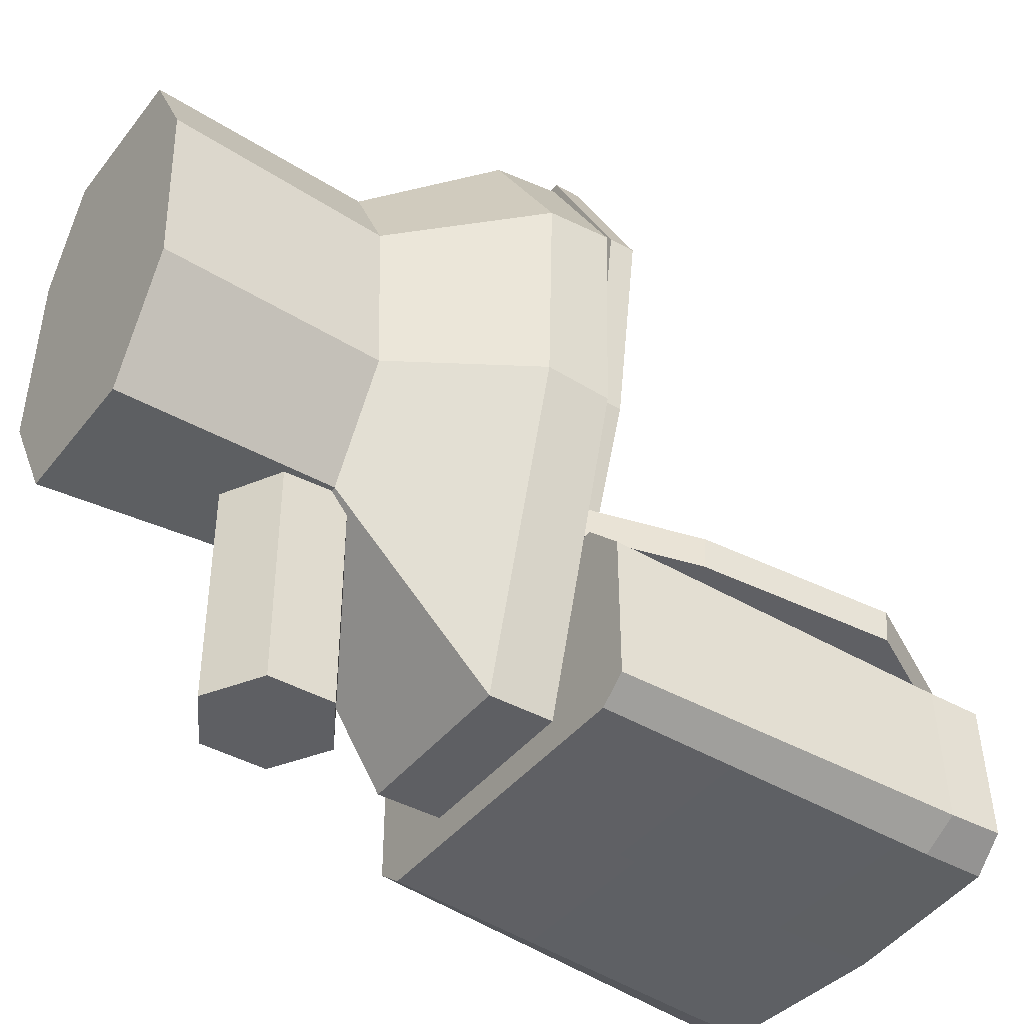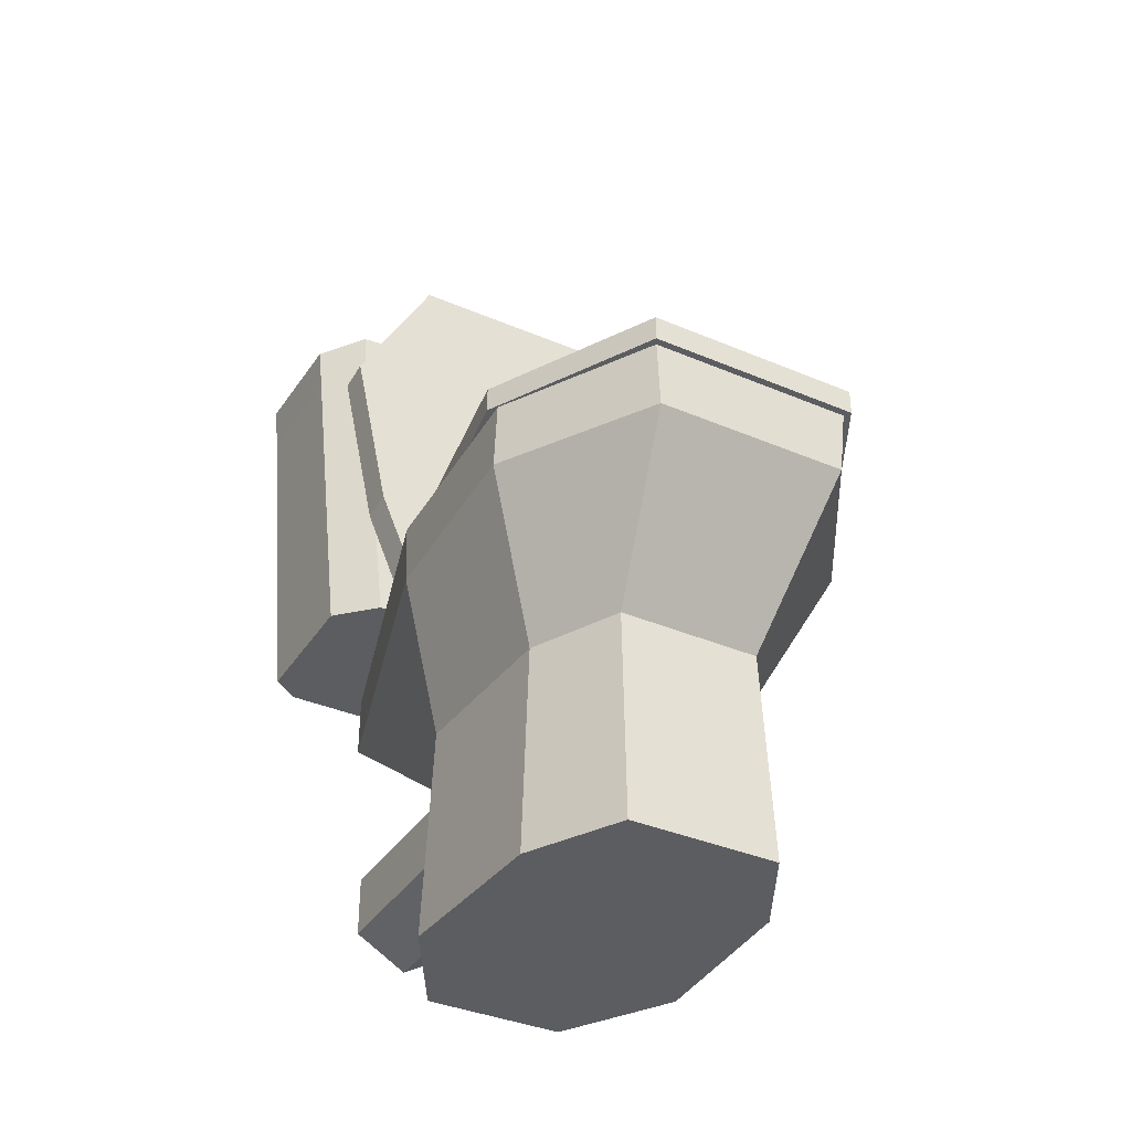
<metadata>
{"format":"obj","ext":"obj","renderer":"f3d","projection":"perspective","resolution":1024,"background":"white","views":[{"elev":-41.6,"azim":55.4,"up":"+Z"},{"elev":-36.7,"azim":-29.0,"up":"+Y"}]}
</metadata>
<code>
g toilet
v -0.1326 0 -0.04221
v -0.1229 0.2144 -0.04222
v -0.1133 0.2144 0.1253
v -0.123 0 0.1313
v -0.1754 0.3564 -0.01237
v -0.1754 0.4197 -0.01639
v -0.1828 0.4197 0.1888
v -0.1828 0.3564 0.183
v -0.1618 0.7497 -0.1788
v 0 0.4208 -0.1484
v -0.1417 0.4208 -0.1484
v 0 0.7497 -0.1788
v 0.1618 0.7497 -0.1788
v 0.1417 0.4208 -0.1484
v -0.1652 0.8076 -0.1825
v 0 0.7497 -0.1788
v 0 0.8202 -0.1825
v -0.1635 0.7549 -0.3639
v -0.2 0.7549 -0.344
v -0.1799 0.4208 -0.3246
v -0.1535 0.4208 -0.3445
v -0.1652 0.8127 -0.3657
v -0.2034 0.8035 -0.3458
v -0.2 0.7549 -0.344
v -0.1635 0.7549 -0.3639
v -0.1229 0.2144 -0.04222
v -0.1754 0.3564 -0.01237
v -0.1828 0.3564 0.183
v -0.1133 0.2144 0.1253
v -0.1828 0.3564 0.183
v -0.1828 0.4197 0.1888
v -0.09978 0.4197 0.3321
v -0.09473 0.3564 0.3284
v 0.09473 0.3564 0.3284
v -0.09473 0.3564 0.3284
v -0.09978 0.4197 0.3321
v 0.09978 0.4197 0.3321
v -0.123 0 0.1313
v -0.1133 0.2144 0.1253
v -0.07003 0.2144 0.2125
v -0.07326 0 0.2232
v -0.08517 0.4197 -0.3165
v -0.08517 0.3564 -0.3169
v 0.08517 0.3564 -0.3169
v 0.08517 0.4197 -0.3165
v 0.07003 0.2144 0.2125
v -0.07003 0.2144 0.2125
v -0.09473 0.3564 0.3284
v 0.09473 0.3564 0.3284
v -0.1133 0.2144 0.1253
v -0.1828 0.3564 0.183
v -0.09473 0.3564 0.3284
v -0.07003 0.2144 0.2125
v -0.1417 0.4208 -0.1484
v -0.1799 0.4208 -0.3246
v -0.1799 0.4208 -0.1866
v -0.1535 0.4208 -0.3445
v 0 0.4208 -0.1484
v 0 0.4208 -0.3445
v 0.1535 0.4208 -0.3445
v 0.1417 0.4208 -0.1484
v 0.1799 0.4208 -0.3246
v 0.1799 0.4208 -0.1866
v -0.2 0.7549 -0.344
v -0.2 0.7497 -0.217
v -0.1799 0.4208 -0.1866
v -0.1799 0.4208 -0.3246
v -0.2034 0.8035 -0.3458
v -0.2034 0.7983 -0.2207
v -0.2 0.7497 -0.217
v -0.2 0.7549 -0.344
v -0.123 0 0.1313
v -0.07326 0 0.2232
v 0.07326 0 0.2232
v 0.123 0 0.1313
v -0.1326 0 -0.04221
v 0.1326 0 -0.04221
v 0.06895 0 -0.1522
v -0.06895 0 -0.1522
v 0.07326 0 0.2232
v -0.07326 0 0.2232
v -0.07003 0.2144 0.2125
v 0.07003 0.2144 0.2125
v -0.08517 0.3564 -0.3169
v -0.05924 0.2144 -0.1415
v 0.05924 0.2144 -0.1415
v 0.08517 0.3564 -0.3169
v -0.08517 0.3564 -0.3169
v -0.08517 0.4197 -0.3165
v -0.1754 0.4197 -0.01639
v -0.1754 0.3564 -0.01237
v -0.06895 0 -0.1522
v -0.05924 0.2144 -0.1415
v -0.1229 0.2144 -0.04222
v -0.1326 0 -0.04221
v -0.2 0.7497 -0.217
v -0.1618 0.7497 -0.1788
v -0.1417 0.4208 -0.1484
v -0.1799 0.4208 -0.1866
v -0.2034 0.7983 -0.2207
v -0.1652 0.8076 -0.1825
v -0.1618 0.7497 -0.1788
v -0.2 0.7497 -0.217
v -0.1652 0.8076 -0.1825
v -0.1652 0.8127 -0.3657
v 0 0.8253 -0.3657
v 0 0.8202 -0.1825
v 0 0.8253 -0.3657
v -0.1652 0.8127 -0.3657
v -0.1635 0.7549 -0.3639
v 0 0.7549 -0.3639
v -0.1535 0.4208 -0.3445
v 0 0.4208 -0.3445
v -0.2034 0.7983 -0.2207
v -0.2034 0.8035 -0.3458
v -0.1652 0.8127 -0.3657
v -0.1652 0.8076 -0.1825
v -0.05924 0.2144 -0.1415
v -0.08517 0.3564 -0.3169
v -0.1754 0.3564 -0.01237
v -0.1229 0.2144 -0.04222
v -0.148 0.4197 0.1695
v -0.1828 0.4197 0.1888
v -0.1754 0.4197 -0.01639
v -0.1254 0.4197 0.0259
v -0.08127 0.4197 0.2934
v -0.1828 0.4197 0.1888
v -0.148 0.4197 0.1695
v -0.09978 0.4197 0.3321
v -0.08127 0.4197 0.2934
v 0.08127 0.4197 0.2934
v 0.09978 0.4197 0.3321
v 0.05924 0.2144 -0.1415
v -0.05924 0.2144 -0.1415
v -0.06895 0 -0.1522
v 0.06895 0 -0.1522
v -0.1254 0.4197 0.0259
v -0.1754 0.4197 -0.01639
v -0.08517 0.4197 -0.3165
v -0.06175 0.4197 -0.03276
v 0.06175 0.4197 -0.03276
v 0.08517 0.4197 -0.3165
v 0.1254 0.4197 0.0259
v 0.06175 0.4197 -0.03276
v 0.1754 0.4197 -0.01639
v -0.0628 0.3543 -0.04608
v -0.06175 0.4197 -0.03276
v 0.06175 0.4197 -0.03276
v 0.0628 0.3543 -0.04608
v -0.06175 0.4197 -0.03276
v -0.0628 0.3543 -0.04608
v -0.1468 0.3543 0.05441
v -0.1254 0.4197 0.0259
v 0.08127 0.4197 0.2934
v -0.08127 0.4197 0.2934
v -0.08293 0.3543 0.3061
v 0.08293 0.3543 0.3061
v -0.1254 0.4197 0.0259
v -0.1468 0.3543 0.05441
v -0.1545 0.3543 0.1734
v -0.148 0.4197 0.1695
v -0.05403 0.2726 -0.09392
v -0.0628 0.3543 -0.04608
v 0.0628 0.3543 -0.04608
v 0.05403 0.2726 -0.09392
v -0.148 0.4197 0.1695
v -0.1545 0.3543 0.1734
v -0.08293 0.3543 0.3061
v -0.08127 0.4197 0.2934
v 0.08293 0.3543 0.3061
v -0.08293 0.3543 0.3061
v -0.04707 0.2368 0.09197
v 0.04707 0.2368 0.09197
v -0.1468 0.3543 0.05441
v -0.1067 0.2627 -0.04841
v -0.1062 0.2464 0.02243
v -0.1545 0.3543 0.1734
v -0.01669 0.2057 -0.06816
v -0.05403 0.2726 -0.09392
v 0.05403 0.2726 -0.09392
v 0.01669 0.2057 -0.06816
v -0.1545 0.3543 0.1734
v -0.1062 0.2464 0.02243
v -0.04707 0.2368 0.09197
v -0.08293 0.3543 0.3061
v -0.0628 0.3543 -0.04608
v -0.05403 0.2726 -0.09392
v -0.1067 0.2627 -0.04841
v -0.1468 0.3543 0.05441
v 0.04707 0.2368 0.09197
v -0.04707 0.2368 0.09197
v -0.01687 0.1588 -0.03426
v 0.01687 0.1588 -0.03426
v -0.1067 0.2627 -0.04841
v -0.03191 0.1965 -0.05815
v -0.03196 0.1724 -0.0407
v -0.1062 0.2464 0.02243
v -0.01687 0.1588 -0.03426
v -0.01669 0.2057 -0.06816
v 0.01669 0.2057 -0.06816
v 0.01687 0.1588 -0.03426
v -0.1062 0.2464 0.02243
v -0.03196 0.1724 -0.0407
v -0.01687 0.1588 -0.03426
v -0.04707 0.2368 0.09197
v -0.05403 0.2726 -0.09392
v -0.01669 0.2057 -0.06816
v -0.03191 0.1965 -0.05815
v -0.1067 0.2627 -0.04841
v -0.03191 0.1965 -0.05815
v -0.01669 0.2057 -0.06816
v -0.01687 0.1588 -0.03426
v -0.03196 0.1724 -0.0407
v 0.1326 0 -0.04221
v 0.123 0 0.1313
v 0.1133 0.2144 0.1253
v 0.1229 0.2144 -0.04222
v 0.1754 0.3564 -0.01237
v 0.1828 0.3564 0.183
v 0.1828 0.4197 0.1888
v 0.1754 0.4197 -0.01639
v 0.1635 0.7549 -0.3639
v 0.1535 0.4208 -0.3445
v 0.1799 0.4208 -0.3246
v 0.2 0.7549 -0.344
v 0.1652 0.8127 -0.3657
v 0.1635 0.7549 -0.3639
v 0.2 0.7549 -0.344
v 0.2034 0.8035 -0.3458
v 0.1652 0.8076 -0.1825
v 0.1618 0.7497 -0.1788
v 0 0.7497 -0.1788
v 0 0.8202 -0.1825
v 0.1229 0.2144 -0.04222
v 0.1133 0.2144 0.1253
v 0.1828 0.3564 0.183
v 0.1754 0.3564 -0.01237
v 0.1828 0.3564 0.183
v 0.09473 0.3564 0.3284
v 0.09978 0.4197 0.3321
v 0.1828 0.4197 0.1888
v 0.123 0 0.1313
v 0.07326 0 0.2232
v 0.07003 0.2144 0.2125
v 0.1133 0.2144 0.1253
v 0.1133 0.2144 0.1253
v 0.07003 0.2144 0.2125
v 0.09473 0.3564 0.3284
v 0.1828 0.3564 0.183
v 0.2 0.7549 -0.344
v 0.1799 0.4208 -0.3246
v 0.1799 0.4208 -0.1866
v 0.2 0.7497 -0.217
v 0.2034 0.8035 -0.3458
v 0.2 0.7549 -0.344
v 0.2 0.7497 -0.217
v 0.2034 0.7983 -0.2207
v 0.08517 0.3564 -0.3169
v 0.1754 0.3564 -0.01237
v 0.1754 0.4197 -0.01639
v 0.08517 0.4197 -0.3165
v 0.06895 0 -0.1522
v 0.1326 0 -0.04221
v 0.1229 0.2144 -0.04222
v 0.05924 0.2144 -0.1415
v 0.2 0.7497 -0.217
v 0.1799 0.4208 -0.1866
v 0.1417 0.4208 -0.1484
v 0.1618 0.7497 -0.1788
v 0.2034 0.7983 -0.2207
v 0.2 0.7497 -0.217
v 0.1618 0.7497 -0.1788
v 0.1652 0.8076 -0.1825
v 0.1652 0.8076 -0.1825
v 0 0.8202 -0.1825
v 0 0.8253 -0.3657
v 0.1652 0.8127 -0.3657
v 0 0.8253 -0.3657
v 0.1635 0.7549 -0.3639
v 0.1652 0.8127 -0.3657
v 0 0.7549 -0.3639
v 0.1535 0.4208 -0.3445
v 0 0.4208 -0.3445
v 0.2034 0.7983 -0.2207
v 0.1652 0.8076 -0.1825
v 0.1652 0.8127 -0.3657
v 0.2034 0.8035 -0.3458
v 0.05924 0.2144 -0.1415
v 0.1229 0.2144 -0.04222
v 0.1754 0.3564 -0.01237
v 0.08517 0.3564 -0.3169
v 0.148 0.4197 0.1695
v 0.1254 0.4197 0.0259
v 0.1754 0.4197 -0.01639
v 0.1828 0.4197 0.1888
v 0.08127 0.4197 0.2934
v 0.148 0.4197 0.1695
v 0.1828 0.4197 0.1888
v 0.09978 0.4197 0.3321
v 0.06175 0.4197 -0.03276
v 0.1254 0.4197 0.0259
v 0.1468 0.3543 0.05441
v 0.0628 0.3543 -0.04608
v 0.1254 0.4197 0.0259
v 0.148 0.4197 0.1695
v 0.1545 0.3543 0.1734
v 0.1468 0.3543 0.05441
v 0.148 0.4197 0.1695
v 0.08127 0.4197 0.2934
v 0.08293 0.3543 0.3061
v 0.1545 0.3543 0.1734
v 0.1468 0.3543 0.05441
v 0.1545 0.3543 0.1734
v 0.1062 0.2464 0.02243
v 0.1067 0.2627 -0.04841
v 0.1545 0.3543 0.1734
v 0.08293 0.3543 0.3061
v 0.04707 0.2368 0.09197
v 0.1062 0.2464 0.02243
v 0.0628 0.3543 -0.04608
v 0.1468 0.3543 0.05441
v 0.1067 0.2627 -0.04841
v 0.05403 0.2726 -0.09392
v 0.1067 0.2627 -0.04841
v 0.1062 0.2464 0.02243
v 0.03196 0.1724 -0.0407
v 0.03191 0.1965 -0.05815
v 0.1062 0.2464 0.02243
v 0.04707 0.2368 0.09197
v 0.01687 0.1588 -0.03426
v 0.03196 0.1724 -0.0407
v 0.05403 0.2726 -0.09392
v 0.1067 0.2627 -0.04841
v 0.03191 0.1965 -0.05815
v 0.01669 0.2057 -0.06816
v 0.03191 0.1965 -0.05815
v 0.03196 0.1724 -0.0407
v 0.01687 0.1588 -0.03426
v 0.01669 0.2057 -0.06816
v -0.1893 0.4449 0.1804
v -0.135 0.4449 0.166
v -0.07412 0.4449 0.279
v -0.104 0.4449 0.3389
v 0.104 0.4449 0.3389
v 0.07412 0.4449 0.279
v -0.1229 0.4449 -0.1077
v 0.1229 0.4449 -0.1077
v 0.04478 0.4449 -0.0309
v -0.04478 0.4449 -0.0309
v 0.1604 0.4449 -0.003251
v 0.1144 0.4449 0.03509
v 0.1229 0.4449 -0.1077
v -0.1604 0.4449 -0.003251
v -0.1229 0.4449 -0.1077
v -0.04478 0.4449 -0.0309
v -0.1144 0.4449 0.03509
v -0.1604 0.4449 -0.003251
v -0.1144 0.4449 0.03509
v -0.135 0.4449 0.166
v -0.1893 0.4449 0.1804
v 0.1893 0.4449 0.1804
v 0.104 0.4449 0.3389
v 0.07412 0.4449 0.279
v 0.135 0.4449 0.166
v 0.1604 0.4449 -0.003251
v 0.1893 0.4449 0.1804
v 0.135 0.4449 0.166
v 0.1144 0.4449 0.03509
v -0.1893 0.4197 0.1804
v -0.104 0.4197 0.3389
v -0.07412 0.4197 0.279
v -0.135 0.4197 0.166
v -0.1229 0.4197 -0.1077
v 0.04478 0.4197 -0.0309
v 0.1229 0.4197 -0.1077
v -0.04478 0.4197 -0.0309
v -0.1604 0.4197 -0.003251
v -0.1144 0.4197 0.03509
v -0.1229 0.4197 -0.1077
v 0.1604 0.4197 -0.003251
v 0.1229 0.4197 -0.1077
v 0.04478 0.4197 -0.0309
v 0.1144 0.4197 0.03509
v -0.1604 0.4197 -0.003251
v -0.1893 0.4197 0.1804
v -0.135 0.4197 0.166
v -0.1144 0.4197 0.03509
v 0.104 0.4197 0.3389
v 0.07412 0.4197 0.279
v -0.07412 0.4197 0.279
v -0.104 0.4197 0.3389
v 0.1893 0.4197 0.1804
v 0.135 0.4197 0.166
v 0.07412 0.4197 0.279
v 0.104 0.4197 0.3389
v 0.1604 0.4197 -0.003251
v 0.1144 0.4197 0.03509
v 0.135 0.4197 0.166
v 0.1893 0.4197 0.1804
v 0.04478 0.4449 -0.0309
v 0.1144 0.4449 0.03509
v 0.1144 0.4197 0.03509
v 0.04478 0.4197 -0.0309
v 0.104 0.4449 0.3389
v 0.104 0.4197 0.3389
v -0.104 0.4197 0.3389
v -0.104 0.4449 0.3389
v -0.07412 0.4449 0.279
v -0.07412 0.4197 0.279
v 0.07412 0.4197 0.279
v 0.07412 0.4449 0.279
v -0.1229 0.4449 -0.1077
v -0.1229 0.4197 -0.1077
v 0.1229 0.4197 -0.1077
v 0.1229 0.4449 -0.1077
v 0.04478 0.4449 -0.0309
v 0.04478 0.4197 -0.0309
v -0.04478 0.4197 -0.0309
v -0.04478 0.4449 -0.0309
v -0.1604 0.4449 -0.003251
v -0.1893 0.4449 0.1804
v -0.1893 0.4197 0.1804
v -0.1604 0.4197 -0.003251
v -0.135 0.4449 0.166
v -0.1144 0.4449 0.03509
v -0.1144 0.4197 0.03509
v -0.135 0.4197 0.166
v -0.1893 0.4449 0.1804
v -0.104 0.4449 0.3389
v -0.104 0.4197 0.3389
v -0.1893 0.4197 0.1804
v -0.07412 0.4449 0.279
v -0.135 0.4449 0.166
v -0.135 0.4197 0.166
v -0.07412 0.4197 0.279
v -0.1604 0.4449 -0.003251
v -0.1604 0.4197 -0.003251
v -0.1229 0.4197 -0.1077
v -0.1229 0.4449 -0.1077
v -0.04478 0.4449 -0.0309
v -0.04478 0.4197 -0.0309
v -0.1144 0.4197 0.03509
v -0.1144 0.4449 0.03509
v 0.1604 0.4449 -0.003251
v 0.1604 0.4197 -0.003251
v 0.1893 0.4197 0.1804
v 0.1893 0.4449 0.1804
v 0.1893 0.4449 0.1804
v 0.1893 0.4197 0.1804
v 0.104 0.4197 0.3389
v 0.104 0.4449 0.3389
v 0.135 0.4449 0.166
v 0.135 0.4197 0.166
v 0.1144 0.4197 0.03509
v 0.1144 0.4449 0.03509
v 0.07412 0.4449 0.279
v 0.07412 0.4197 0.279
v 0.135 0.4197 0.166
v 0.135 0.4449 0.166
v 0.1604 0.4449 -0.003251
v 0.1229 0.4449 -0.1077
v 0.1229 0.4197 -0.1077
v 0.1604 0.4197 -0.003251
v 0.104 0.872 -0.1813
v -0.104 0.872 -0.1813
v -0.1893 0.7143 -0.1656
v 0.1893 0.7143 -0.1656
v 0.1604 0.5315 -0.1473
v -0.1604 0.5315 -0.1473
v 0.1229 0.4254 -0.1367
v -0.1229 0.4254 -0.1367
v 0.1229 0.4288 -0.1035
v -0.1229 0.4288 -0.1035
v -0.1604 0.5348 -0.1141
v 0.1604 0.5348 -0.1141
v -0.1893 0.7176 -0.1323
v 0.1893 0.7176 -0.1323
v 0.104 0.8753 -0.1481
v -0.104 0.8753 -0.1481
v 0.104 0.872 -0.1813
v 0.104 0.8753 -0.1481
v -0.104 0.8753 -0.1481
v -0.104 0.872 -0.1813
v -0.1229 0.4254 -0.1367
v -0.1229 0.4288 -0.1035
v 0.1229 0.4288 -0.1035
v 0.1229 0.4254 -0.1367
v -0.1604 0.5315 -0.1473
v -0.1893 0.7143 -0.1656
v -0.1893 0.7176 -0.1323
v -0.1604 0.5348 -0.1141
v -0.1893 0.7143 -0.1656
v -0.104 0.872 -0.1813
v -0.104 0.8753 -0.1481
v -0.1893 0.7176 -0.1323
v -0.1604 0.5315 -0.1473
v -0.1604 0.5348 -0.1141
v -0.1229 0.4288 -0.1035
v -0.1229 0.4254 -0.1367
v 0.1604 0.5315 -0.1473
v 0.1604 0.5348 -0.1141
v 0.1893 0.7176 -0.1323
v 0.1893 0.7143 -0.1656
v 0.1893 0.7143 -0.1656
v 0.1893 0.7176 -0.1323
v 0.104 0.8753 -0.1481
v 0.104 0.872 -0.1813
v 0.1604 0.5315 -0.1473
v 0.1229 0.4254 -0.1367
v 0.1229 0.4288 -0.1035
v 0.1604 0.5348 -0.1141
v 0 0.2619 -0.3597
v 0 0.2619 -0.1062
v -0.05436 0.2305 -0.1062
v -0.05436 0.2305 -0.3597
v 0.05436 0.2305 -0.3597
v 0.05436 0.2305 -0.1062
v 0 0.2619 -0.1062
v 0 0.2619 -0.3597
v 0 0.1364 -0.3597
v 0 0.1364 -0.1062
v 0.05436 0.1678 -0.1062
v 0.05436 0.1678 -0.3597
v -0.05436 0.2305 -0.3597
v -0.05436 0.2305 -0.1062
v -0.05436 0.1678 -0.1062
v -0.05436 0.1678 -0.3597
v 0.05436 0.1678 -0.3597
v 0.05436 0.1678 -0.1062
v 0.05436 0.2305 -0.1062
v 0.05436 0.2305 -0.3597
v -0.05436 0.1678 -0.3597
v -0.05436 0.1678 -0.1062
v 0 0.1364 -0.1062
v 0 0.1364 -0.3597
v 0 0.2619 -0.3597
v 0.05436 0.1678 -0.3597
v 0.05436 0.2305 -0.3597
v 0 0.1364 -0.3597
v -0.05436 0.2305 -0.3597
v -0.05436 0.1678 -0.3597
f 2 1 3
f 3 1 4
f 6 5 7
f 7 5 8
f 10 9 11
f 12 9 10
f 10 13 12
f 14 13 10
f 16 15 9
f 17 15 16
f 19 18 20
f 20 18 21
f 23 22 24
f 24 22 25
f 27 26 28
f 28 26 29
f 31 30 32
f 32 30 33
f 35 34 36
f 36 34 37
f 39 38 40
f 40 38 41
f 43 42 44
f 44 42 45
f 47 46 48
f 48 46 49
f 51 50 52
f 52 50 53
f 55 54 56
f 57 54 55
f 57 58 54
f 59 58 57
f 60 58 59
f 61 58 60
f 62 61 60
f 63 61 62
f 65 64 66
f 66 64 67
f 69 68 70
f 70 68 71
f 73 72 74
f 74 72 75
f 72 76 75
f 75 76 77
f 77 76 78
f 78 76 79
f 81 80 82
f 82 80 83
f 85 84 86
f 86 84 87
f 89 88 90
f 90 88 91
f 93 92 94
f 94 92 95
f 97 96 98
f 98 96 99
f 101 100 102
f 102 100 103
f 105 104 106
f 106 104 107
f 109 108 110
f 110 108 111
f 110 111 112
f 112 111 113
f 115 114 116
f 116 114 117
f 119 118 120
f 120 118 121
f 123 122 124
f 124 122 125
f 127 126 128
f 129 126 127
f 130 129 131
f 131 129 132
f 134 133 135
f 135 133 136
f 138 137 139
f 139 137 140
f 140 141 139
f 139 141 142
f 144 143 142
f 142 143 145
f 147 146 148
f 148 146 149
f 151 150 152
f 152 150 153
f 155 154 156
f 156 154 157
f 159 158 160
f 160 158 161
f 163 162 164
f 164 162 165
f 167 166 168
f 168 166 169
f 171 170 172
f 172 170 173
f 175 174 176
f 176 174 177
f 179 178 180
f 180 178 181
f 183 182 184
f 184 182 185
f 187 186 188
f 188 186 189
f 191 190 192
f 192 190 193
f 195 194 196
f 196 194 197
f 199 198 200
f 200 198 201
f 203 202 204
f 204 202 205
f 207 206 208
f 208 206 209
f 211 210 212
f 212 210 213
f 215 214 216
f 216 214 217
f 219 218 220
f 220 218 221
f 223 222 224
f 224 222 225
f 227 226 228
f 228 226 229
f 231 230 232
f 232 230 233
f 235 234 236
f 236 234 237
f 239 238 240
f 240 238 241
f 243 242 244
f 244 242 245
f 247 246 248
f 248 246 249
f 251 250 252
f 252 250 253
f 255 254 256
f 256 254 257
f 259 258 260
f 260 258 261
f 263 262 264
f 264 262 265
f 267 266 268
f 268 266 269
f 271 270 272
f 272 270 273
f 275 274 276
f 276 274 277
f 279 278 280
f 281 278 279
f 282 281 279
f 283 281 282
f 285 284 286
f 286 284 287
f 289 288 290
f 290 288 291
f 293 292 294
f 294 292 295
f 297 296 298
f 298 296 299
f 301 300 302
f 302 300 303
f 305 304 306
f 306 304 307
f 309 308 310
f 310 308 311
f 313 312 314
f 314 312 315
f 317 316 318
f 318 316 319
f 321 320 322
f 322 320 323
f 325 324 326
f 326 324 327
f 329 328 330
f 330 328 331
f 333 332 334
f 334 332 335
f 337 336 338
f 338 336 339
f 341 340 342
f 342 340 343
f 343 344 342
f 342 344 345
f 347 346 348
f 348 346 349
f 351 350 348
f 348 350 352
f 354 353 355
f 355 353 356
f 358 357 359
f 359 357 360
f 362 361 363
f 363 361 364
f 366 365 367
f 367 365 368
f 370 369 371
f 371 369 372
f 374 373 375
f 376 373 374
f 378 377 376
f 376 377 379
f 381 380 382
f 382 380 383
f 385 384 386
f 386 384 387
f 389 388 390
f 390 388 391
f 393 392 394
f 394 392 395
f 397 396 398
f 398 396 399
f 401 400 402
f 402 400 403
f 405 404 406
f 406 404 407
f 409 408 410
f 410 408 411
f 413 412 414
f 414 412 415
f 417 416 418
f 418 416 419
f 421 420 422
f 422 420 423
f 425 424 426
f 426 424 427
f 429 428 430
f 430 428 431
f 433 432 434
f 434 432 435
f 437 436 438
f 438 436 439
f 441 440 442
f 442 440 443
f 445 444 446
f 446 444 447
f 449 448 450
f 450 448 451
f 453 452 454
f 454 452 455
f 457 456 458
f 458 456 459
f 461 460 462
f 462 460 463
f 465 464 466
f 466 464 467
f 468 466 467
f 469 466 468
f 468 470 469
f 469 470 471
f 473 472 474
f 474 472 475
f 475 476 474
f 477 476 475
f 477 478 476
f 476 478 479
f 481 480 482
f 482 480 483
f 485 484 486
f 486 484 487
f 489 488 490
f 490 488 491
f 493 492 494
f 494 492 495
f 497 496 498
f 498 496 499
f 501 500 502
f 502 500 503
f 505 504 506
f 506 504 507
f 509 508 510
f 510 508 511
f 513 512 514
f 514 512 515
f 517 516 518
f 518 516 519
f 521 520 522
f 522 520 523
f 525 524 526
f 526 524 527
f 529 528 530
f 530 528 531
f 533 532 534
f 534 532 535
f 537 536 538
f 539 536 537
f 539 540 536
f 541 540 539

</code>
